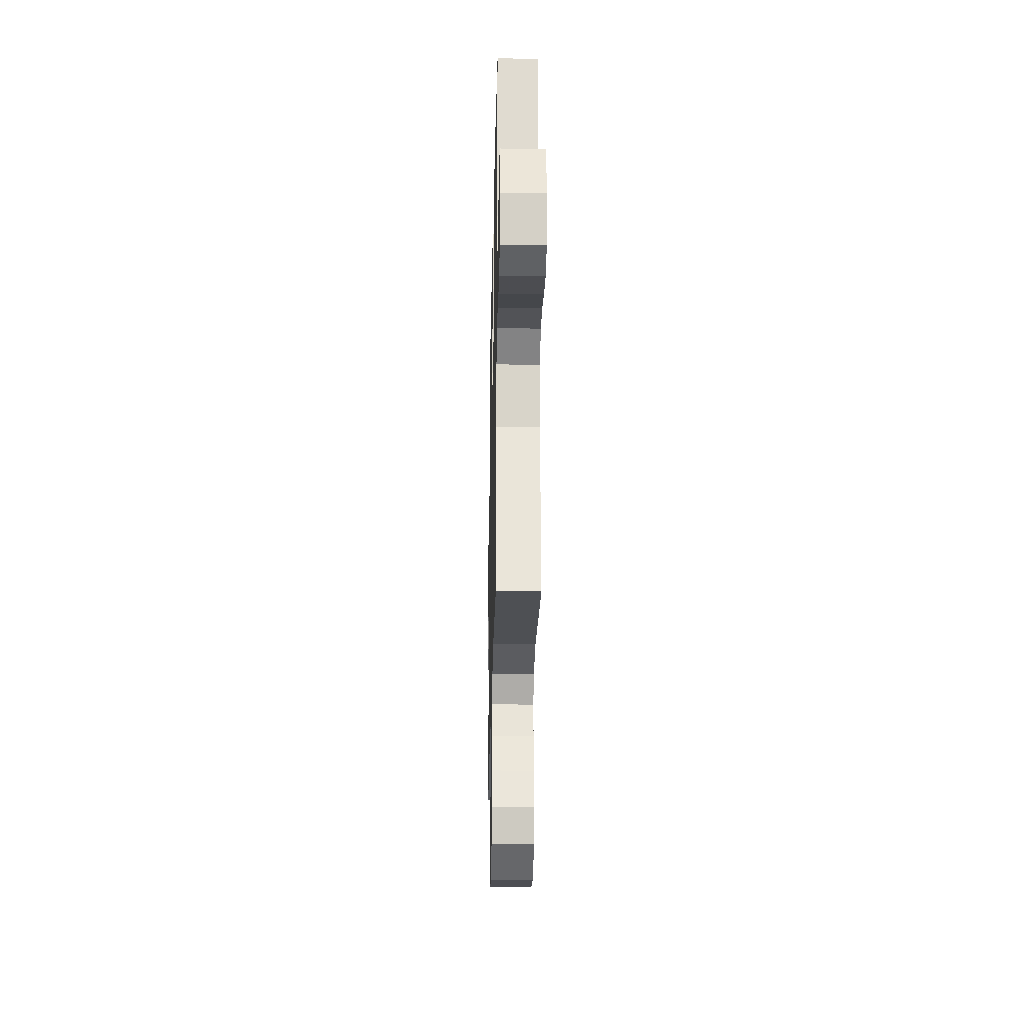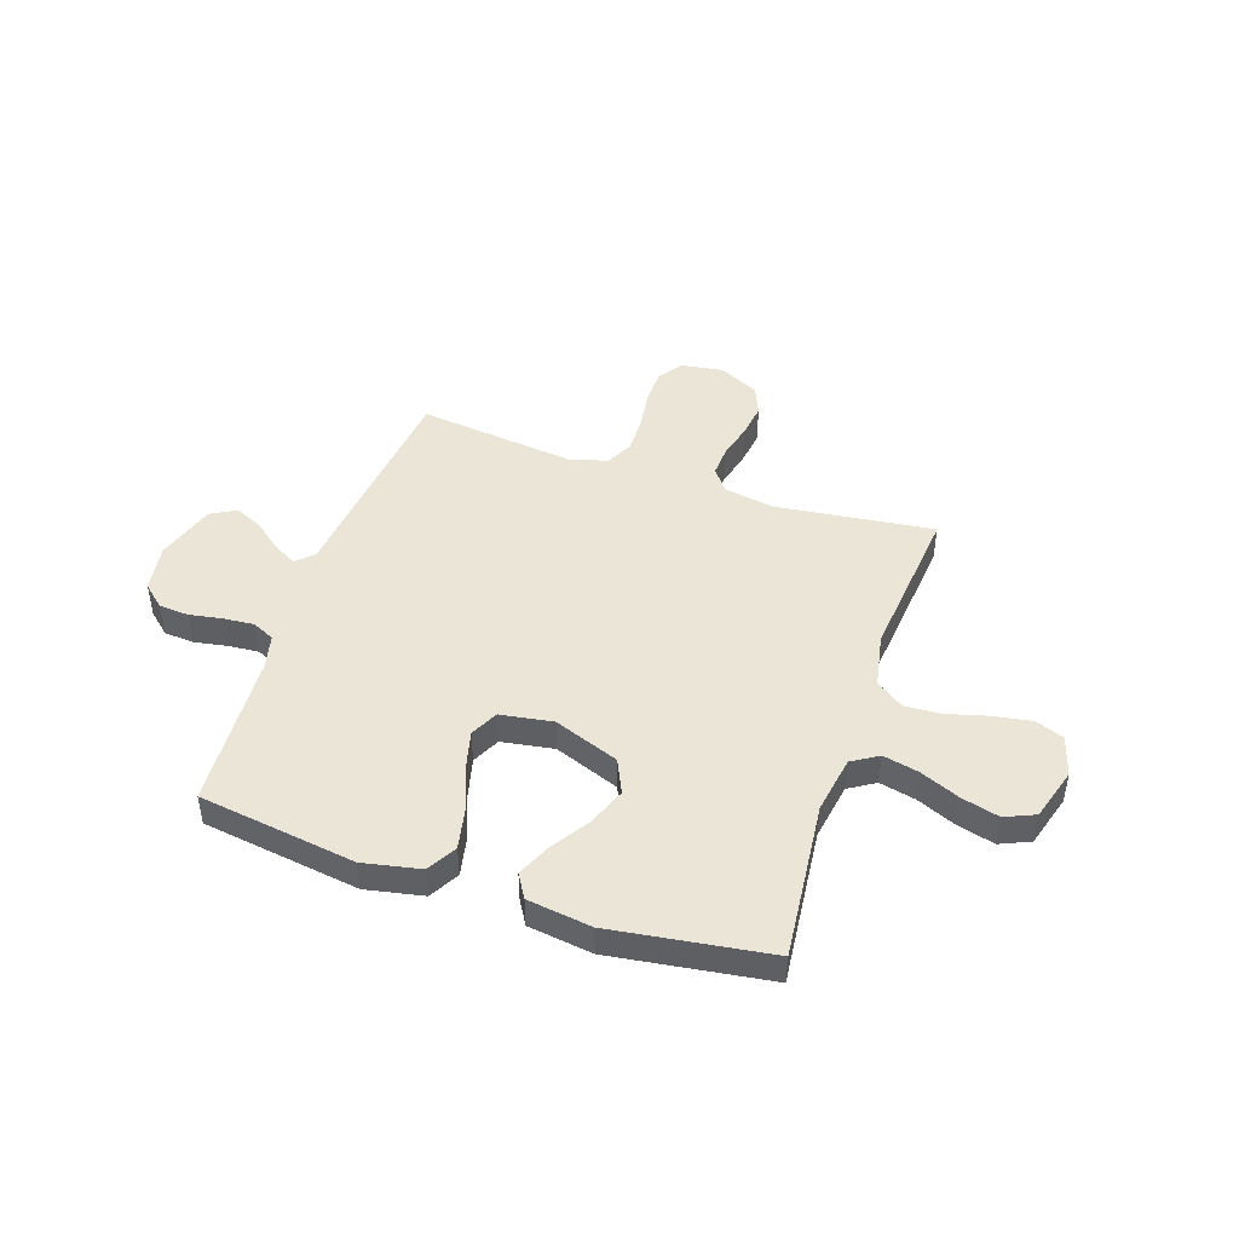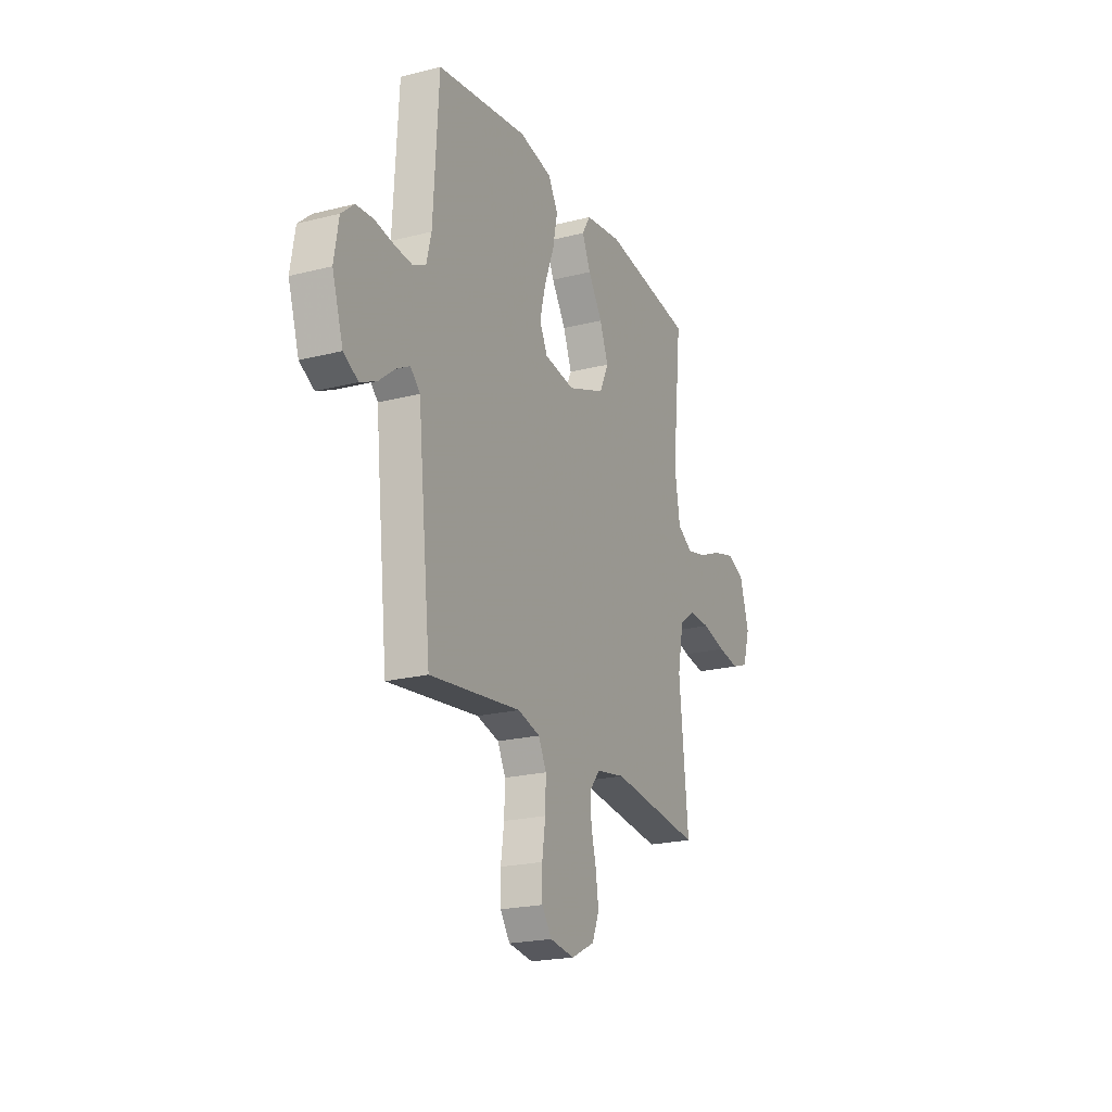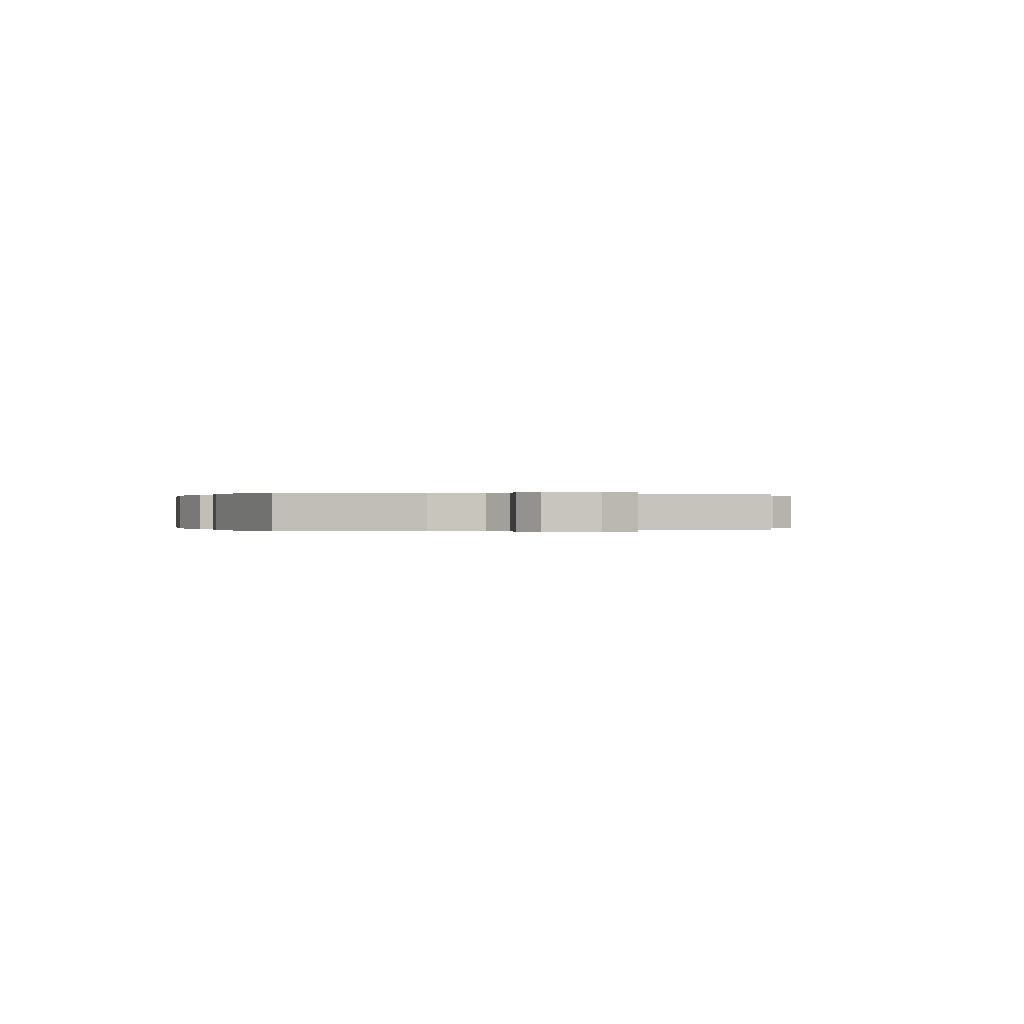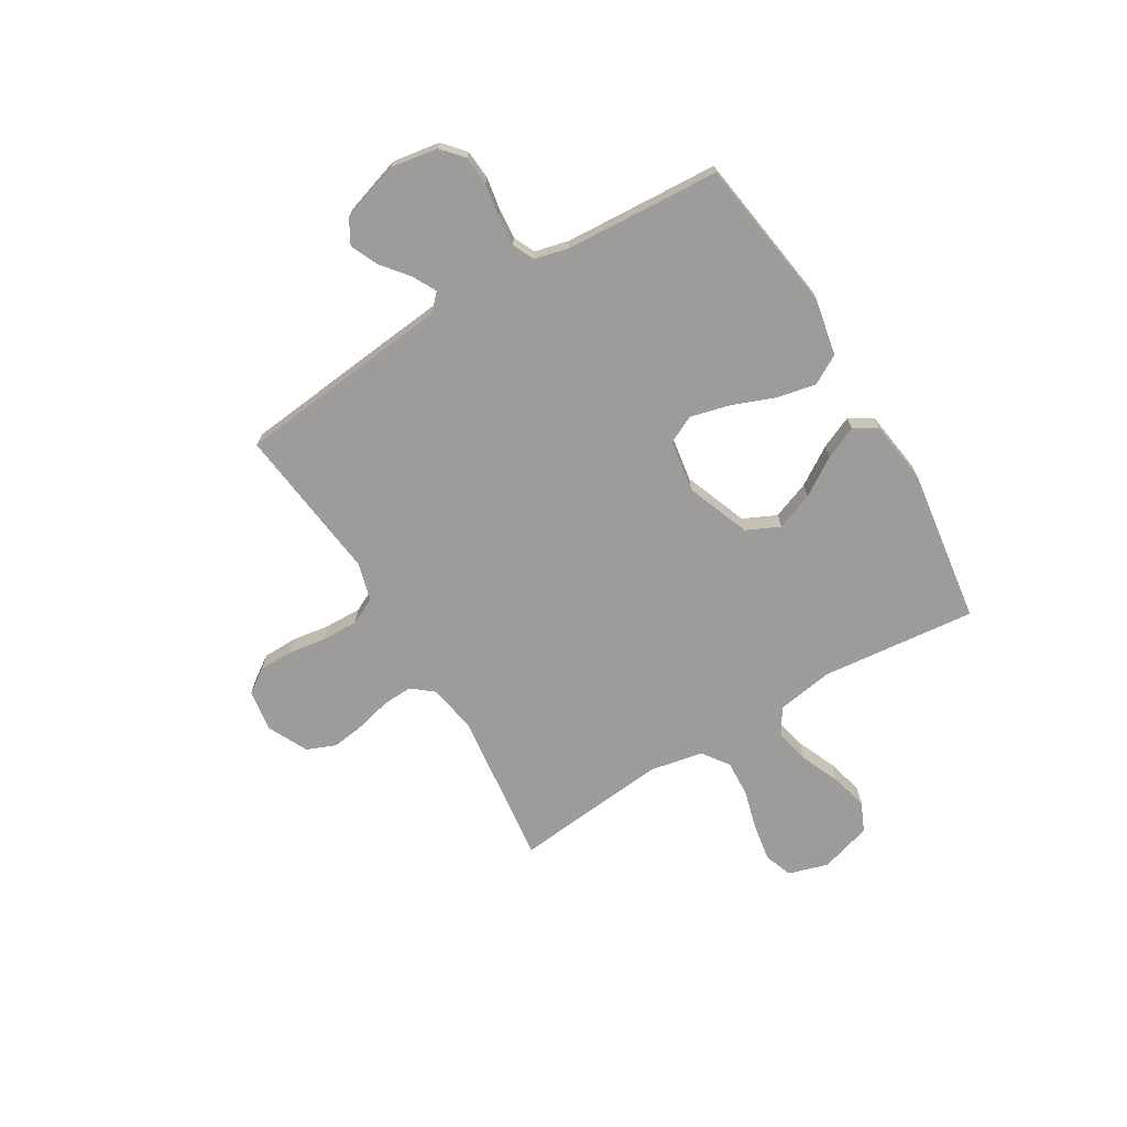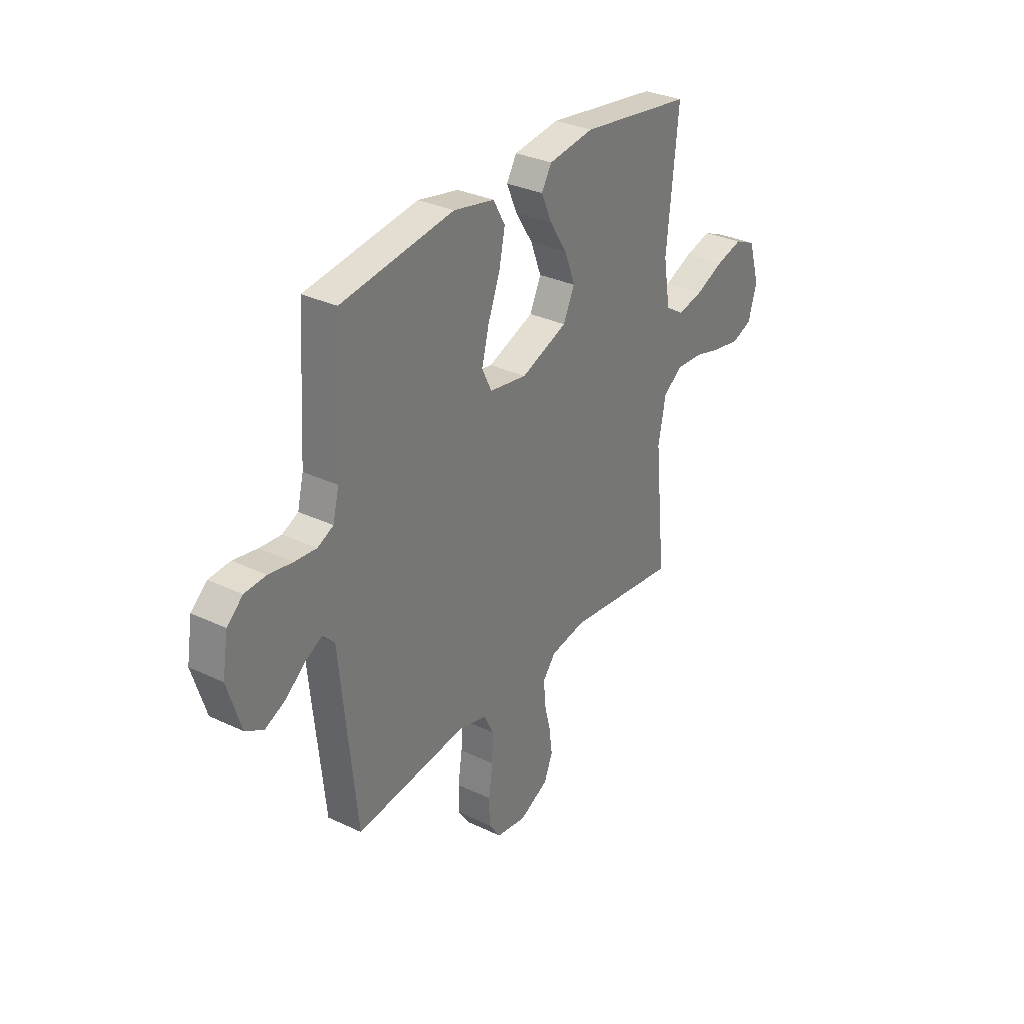
<metadata>
{"format":"obj","ext":"obj","renderer":"f3d","projection":"perspective","resolution":1024,"background":"white","views":[{"elev":-25.7,"azim":88.8,"up":"+Z"},{"elev":46.0,"azim":18.6,"up":"+Y"},{"elev":-21.3,"azim":-65.6,"up":"+Z"},{"elev":-0.0,"azim":70.3,"up":"+Y"},{"elev":-70.1,"azim":-59.0,"up":"+Y"},{"elev":31.5,"azim":-56.0,"up":"+Z"}]}
</metadata>
<code>
v 0.5 0.07 -0.5
v 0.2 0.07 -0.463
v 0.105 0.07 -0.479
v 0.071 0.07 -0.521
v 0.074 0.07 -0.579
v 0.091 0.07 -0.646
v 0.1 0.07 -0.712
v 0.077 0.07 -0.768
v 0 0.07 -0.806
v -0.081 0.07 -0.794
v -0.113 0.07 -0.748
v -0.114 0.07 -0.682
v -0.103 0.07 -0.607
v -0.101 0.07 -0.537
v -0.127 0.07 -0.485
v -0.2 0.07 -0.465
v -0.5 0.07 -0.5
v -0.532 0.07 -0.2
v -0.544 0.07 -0.081
v -0.576 0.07 -0.05
v -0.621 0.07 -0.074
v -0.673 0.07 -0.116
v -0.727 0.07 -0.141
v -0.775 0.07 -0.114
v -0.811 0.07 0
v -0.796 0.07 0.09
v -0.754 0.07 0.127
v -0.697 0.07 0.131
v -0.634 0.07 0.12
v -0.576 0.07 0.115
v -0.534 0.07 0.135
v -0.518 0.07 0.2
v -0.5 0.07 0.5
v -0.2 0.07 0.543
v -0.091 0.07 0.521
v -0.059 0.07 0.465
v -0.075 0.07 0.388
v -0.107 0.07 0.305
v -0.126 0.07 0.23
v -0.1 0.07 0.177
v 0 0.07 0.161
v 0.124 0.07 0.208
v 0.154 0.07 0.272
v 0.126 0.07 0.345
v 0.079 0.07 0.418
v 0.051 0.07 0.481
v 0.078 0.07 0.526
v 0.2 0.07 0.543
v 0.5 0.07 0.5
v 0.469 0.07 0.2
v 0.487 0.07 0.09
v 0.537 0.07 0.059
v 0.605 0.07 0.074
v 0.68 0.07 0.106
v 0.752 0.07 0.125
v 0.809 0.07 0.1
v 0.839 0.07 0
v 0.816 0.07 -0.077
v 0.762 0.07 -0.097
v 0.69 0.07 -0.085
v 0.612 0.07 -0.064
v 0.542 0.07 -0.06
v 0.49 0.07 -0.097
v 0.47 0.07 -0.2
v 0.5 0 -0.5
v 0.2 0 -0.463
v 0.105 0 -0.479
v 0.071 0 -0.521
v 0.074 0 -0.579
v 0.091 0 -0.646
v 0.1 0 -0.712
v 0.077 0 -0.768
v 0 0 -0.806
v -0.081 0 -0.794
v -0.113 0 -0.748
v -0.114 0 -0.682
v -0.103 0 -0.607
v -0.101 0 -0.537
v -0.127 0 -0.485
v -0.2 0 -0.465
v -0.5 0 -0.5
v -0.532 0 -0.2
v -0.544 0 -0.081
v -0.576 0 -0.05
v -0.621 0 -0.074
v -0.673 0 -0.116
v -0.727 0 -0.141
v -0.775 0 -0.114
v -0.811 0 0
v -0.796 0 0.09
v -0.754 0 0.127
v -0.697 0 0.131
v -0.634 0 0.12
v -0.576 0 0.115
v -0.534 0 0.135
v -0.518 0 0.2
v -0.5 0 0.5
v -0.2 0 0.543
v -0.091 0 0.521
v -0.059 0 0.465
v -0.075 0 0.388
v -0.107 0 0.305
v -0.126 0 0.23
v -0.1 0 0.177
v 0 0 0.161
v 0.124 0 0.208
v 0.154 0 0.272
v 0.126 0 0.345
v 0.079 0 0.418
v 0.051 0 0.481
v 0.078 0 0.526
v 0.2 0 0.543
v 0.5 0 0.5
v 0.469 0 0.2
v 0.487 0 0.09
v 0.537 0 0.059
v 0.605 0 0.074
v 0.68 0 0.106
v 0.752 0 0.125
v 0.809 0 0.1
v 0.839 0 0
v 0.816 0 -0.077
v 0.762 0 -0.097
v 0.69 0 -0.085
v 0.612 0 -0.064
v 0.542 0 -0.06
v 0.49 0 -0.097
v 0.47 0 -0.2
f 59 60 61
f 58 59 61
f 57 58 61
f 56 57 61
f 55 56 61
f 54 55 61
f 53 54 61
f 52 53 61 62
f 51 52 62 63
f 48 49 50
f 47 48 50
f 46 47 50
f 45 46 50
f 44 45 50
f 51 63 64
f 50 51 64
f 44 50 64
f 43 44 64
f 36 37 38
f 35 36 38
f 34 35 38
f 33 34 38
f 32 33 38
f 31 32 38 39
f 30 31 39 40
f 27 28 29
f 26 27 29
f 25 26 29
f 24 25 29
f 23 24 29
f 22 23 29
f 21 22 29
f 20 21 29 30
f 30 40 41
f 20 30 41
f 19 20 41
f 19 41 42
f 18 19 42
f 17 18 42
f 16 17 42
f 11 12 13
f 10 11 13
f 9 10 13
f 8 9 13
f 7 8 13
f 6 7 13
f 5 6 13
f 4 5 13 14
f 3 4 14 15
f 64 1 2
f 43 64 2
f 42 43 2
f 15 16 42
f 3 15 42
f 2 3 42
f 125 124 123
f 125 123 122
f 125 122 121
f 125 121 120
f 125 120 119
f 125 119 118
f 125 118 117
f 126 125 117 116
f 127 126 116 115
f 114 113 112
f 114 112 111
f 114 111 110
f 114 110 109
f 114 109 108
f 128 127 115
f 128 115 114
f 128 114 108
f 128 108 107
f 102 101 100
f 102 100 99
f 102 99 98
f 102 98 97
f 102 97 96
f 103 102 96 95
f 104 103 95 94
f 93 92 91
f 93 91 90
f 93 90 89
f 93 89 88
f 93 88 87
f 93 87 86
f 93 86 85
f 94 93 85 84
f 105 104 94
f 105 94 84
f 105 84 83
f 106 105 83
f 106 83 82
f 106 82 81
f 106 81 80
f 77 76 75
f 77 75 74
f 77 74 73
f 77 73 72
f 77 72 71
f 77 71 70
f 77 70 69
f 78 77 69 68
f 79 78 68 67
f 66 65 128
f 66 128 107
f 66 107 106
f 106 80 79
f 106 79 67
f 106 67 66
f 1 65 66 2
f 2 66 67 3
f 3 67 68 4
f 4 68 69 5
f 5 69 70 6
f 6 70 71 7
f 7 71 72 8
f 8 72 73 9
f 9 73 74 10
f 10 74 75 11
f 11 75 76 12
f 12 76 77 13
f 13 77 78 14
f 14 78 79 15
f 15 79 80 16
f 16 80 81 17
f 17 81 82 18
f 18 82 83 19
f 19 83 84 20
f 20 84 85 21
f 21 85 86 22
f 22 86 87 23
f 23 87 88 24
f 24 88 89 25
f 25 89 90 26
f 26 90 91 27
f 27 91 92 28
f 28 92 93 29
f 29 93 94 30
f 30 94 95 31
f 31 95 96 32
f 32 96 97 33
f 33 97 98 34
f 34 98 99 35
f 35 99 100 36
f 36 100 101 37
f 37 101 102 38
f 38 102 103 39
f 39 103 104 40
f 40 104 105 41
f 41 105 106 42
f 42 106 107 43
f 43 107 108 44
f 44 108 109 45
f 45 109 110 46
f 46 110 111 47
f 47 111 112 48
f 48 112 113 49
f 49 113 114 50
f 50 114 115 51
f 51 115 116 52
f 52 116 117 53
f 53 117 118 54
f 54 118 119 55
f 55 119 120 56
f 56 120 121 57
f 57 121 122 58
f 58 122 123 59
f 59 123 124 60
f 60 124 125 61
f 61 125 126 62
f 62 126 127 63
f 63 127 128 64
f 64 128 65 1

</code>
